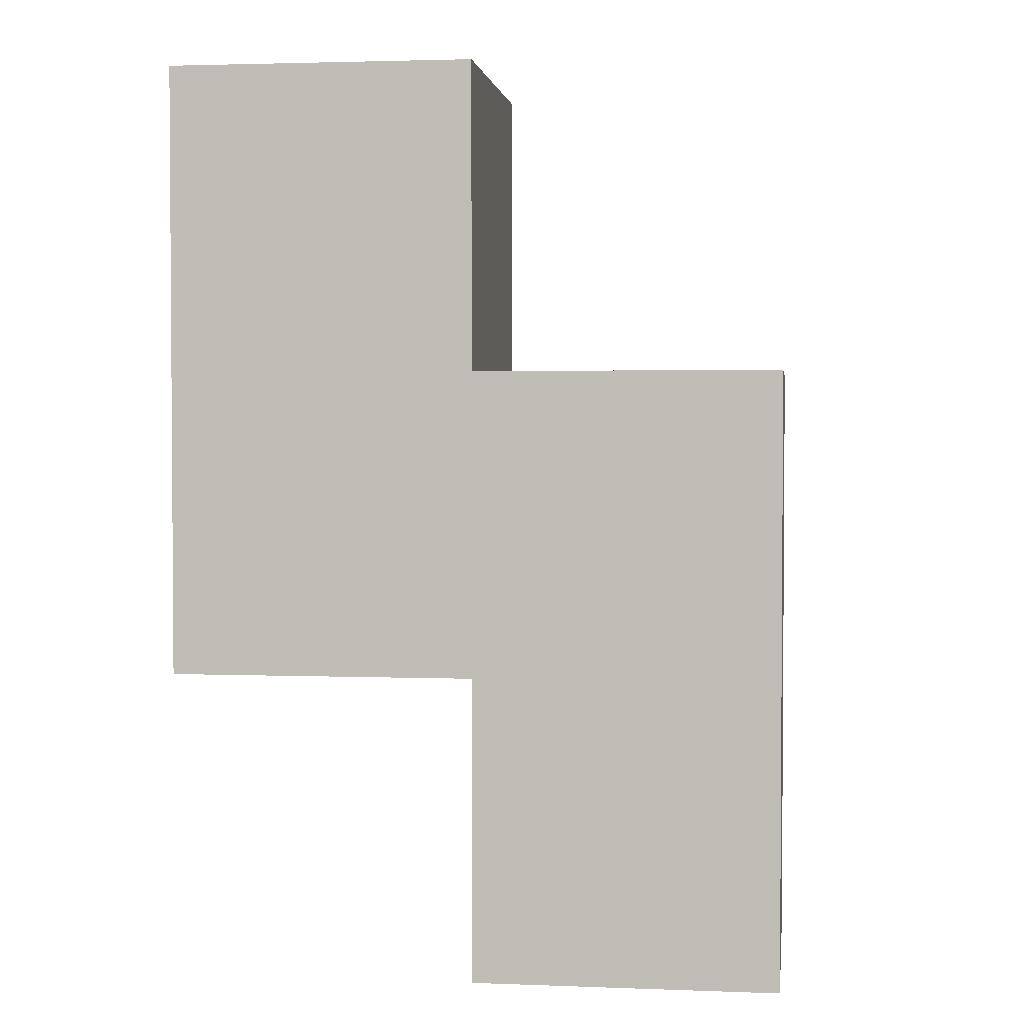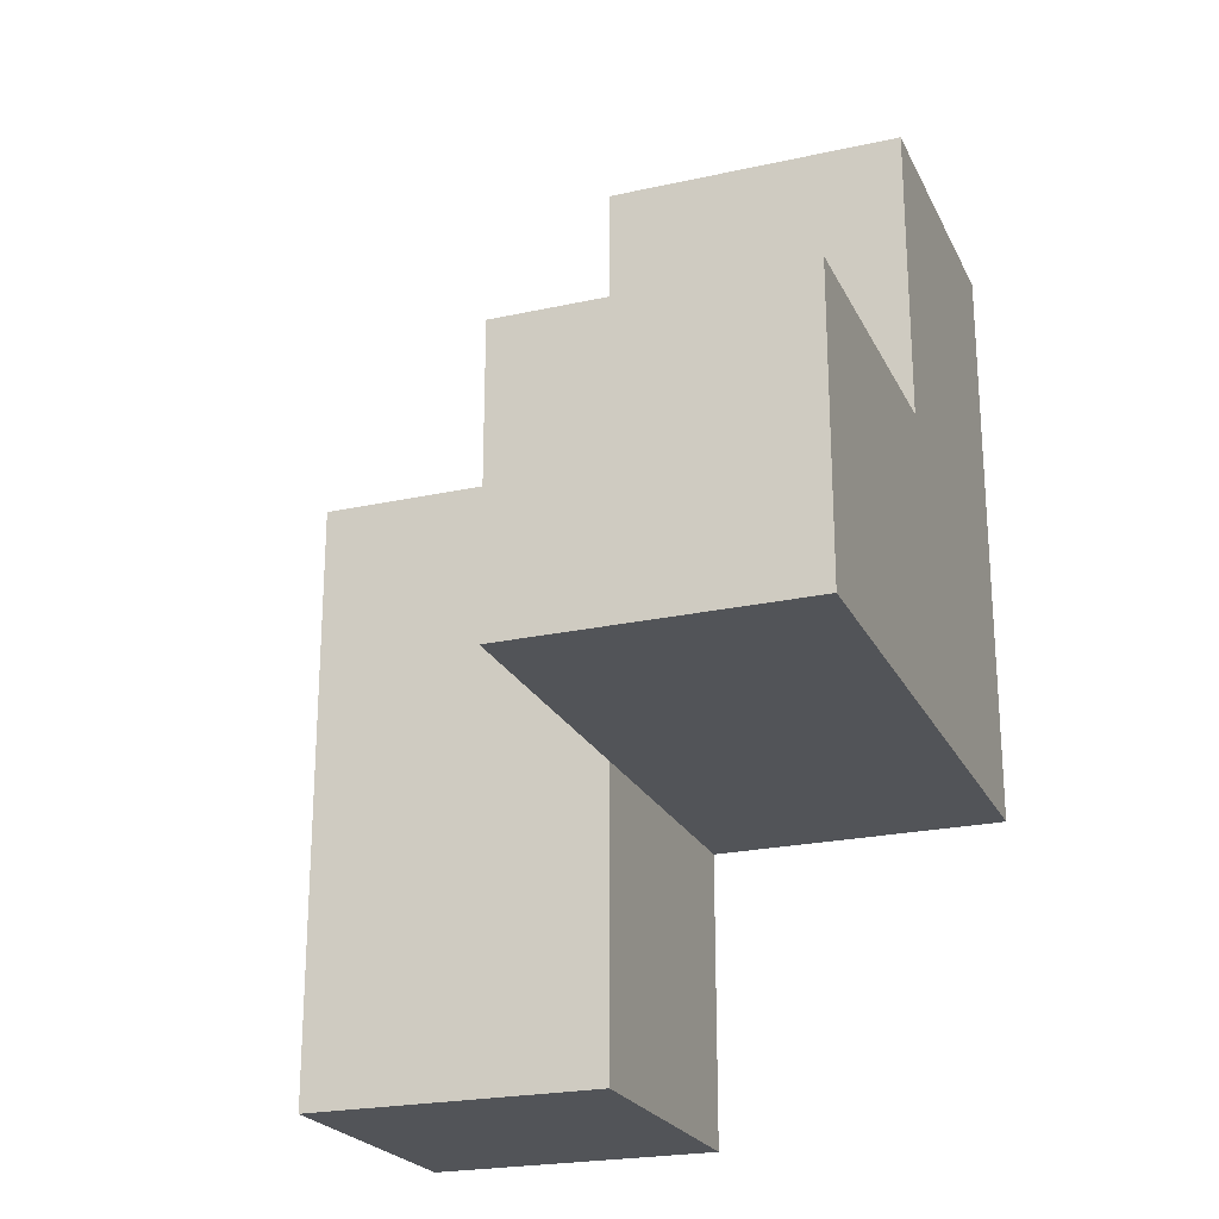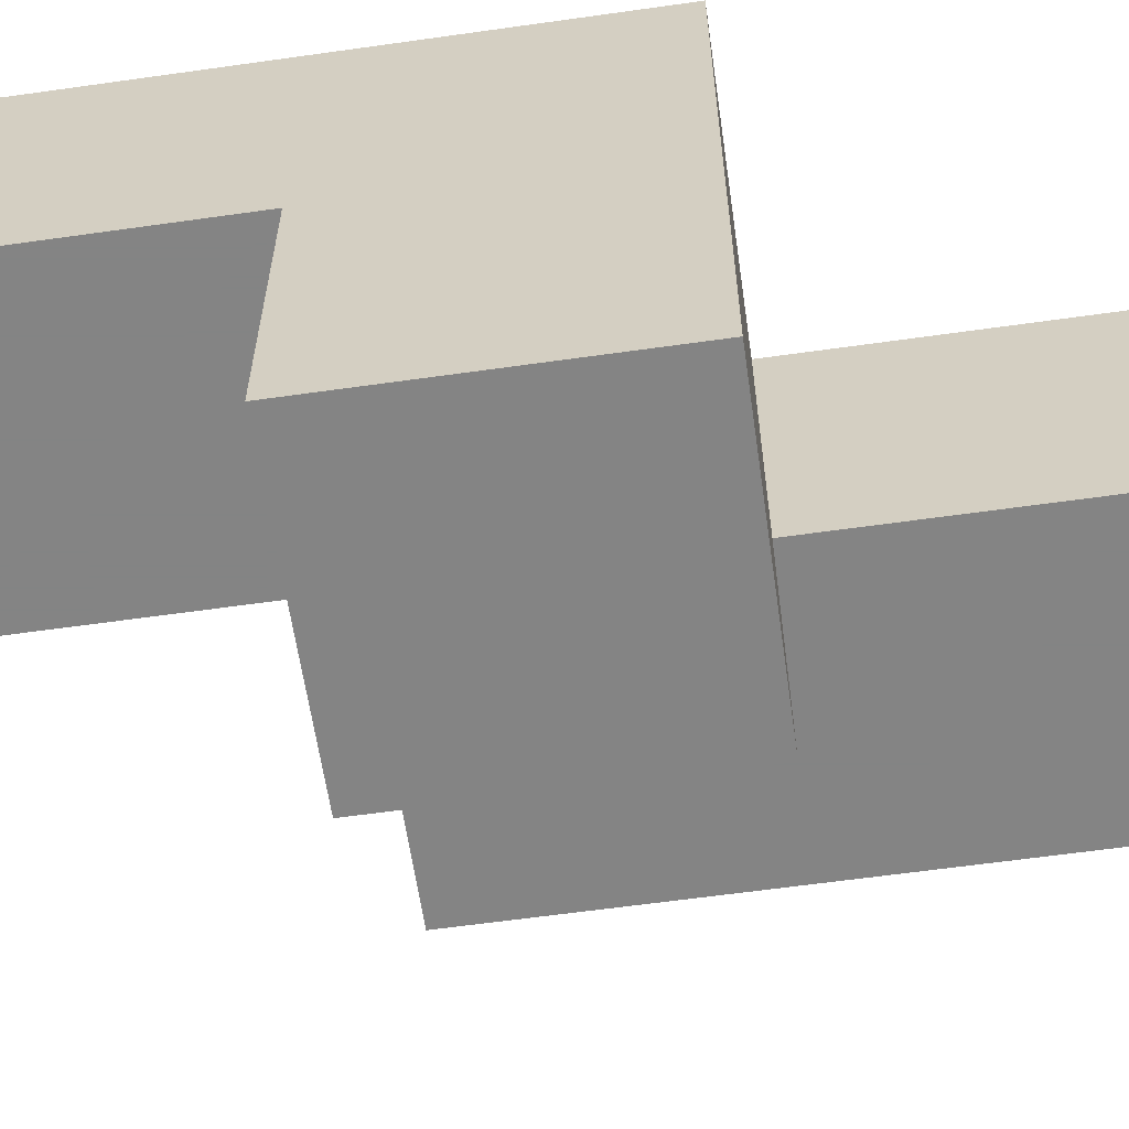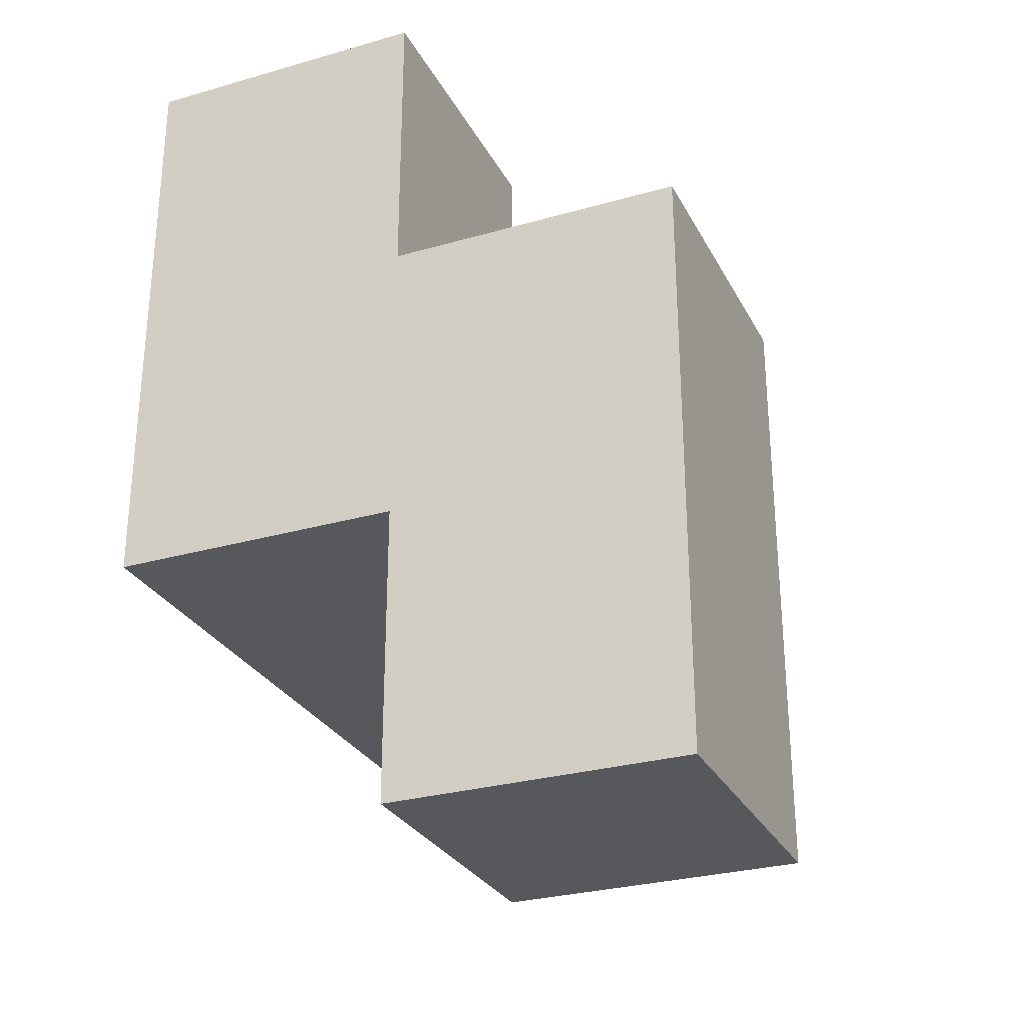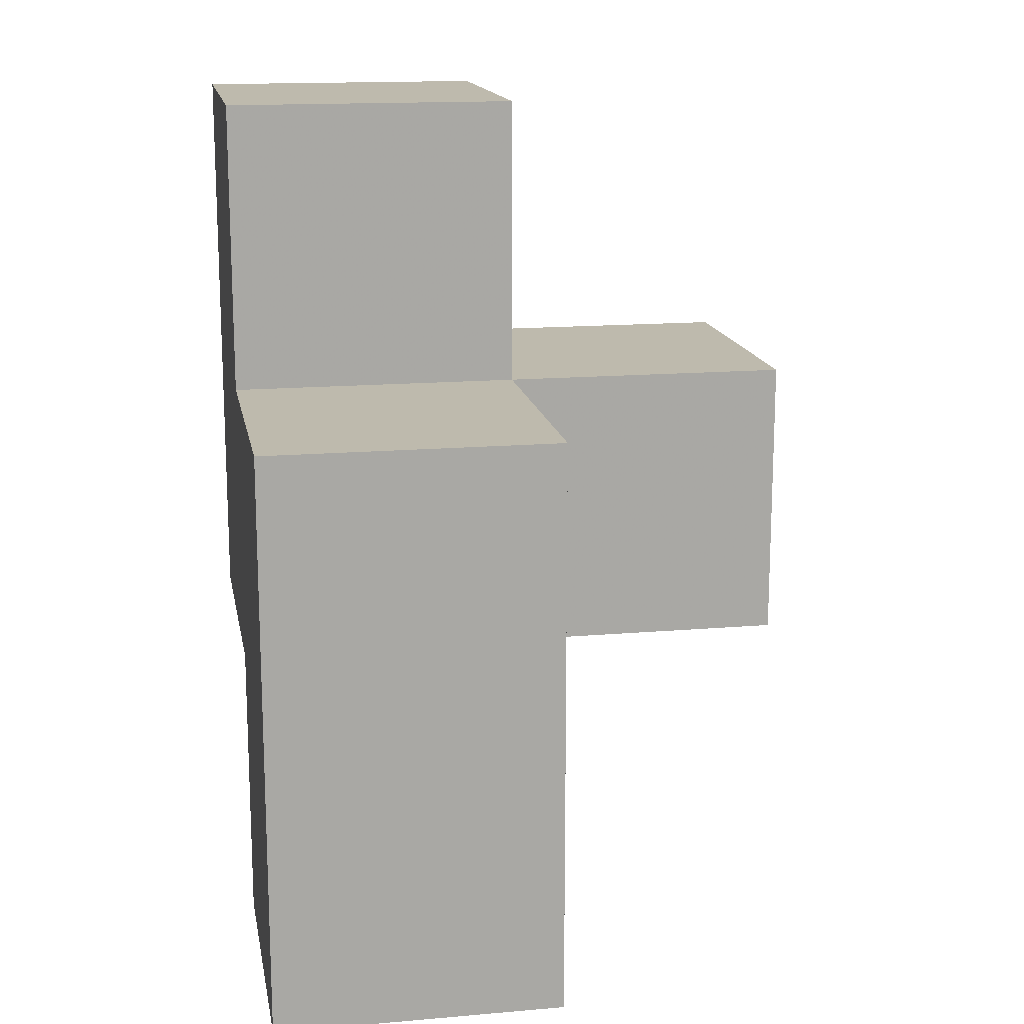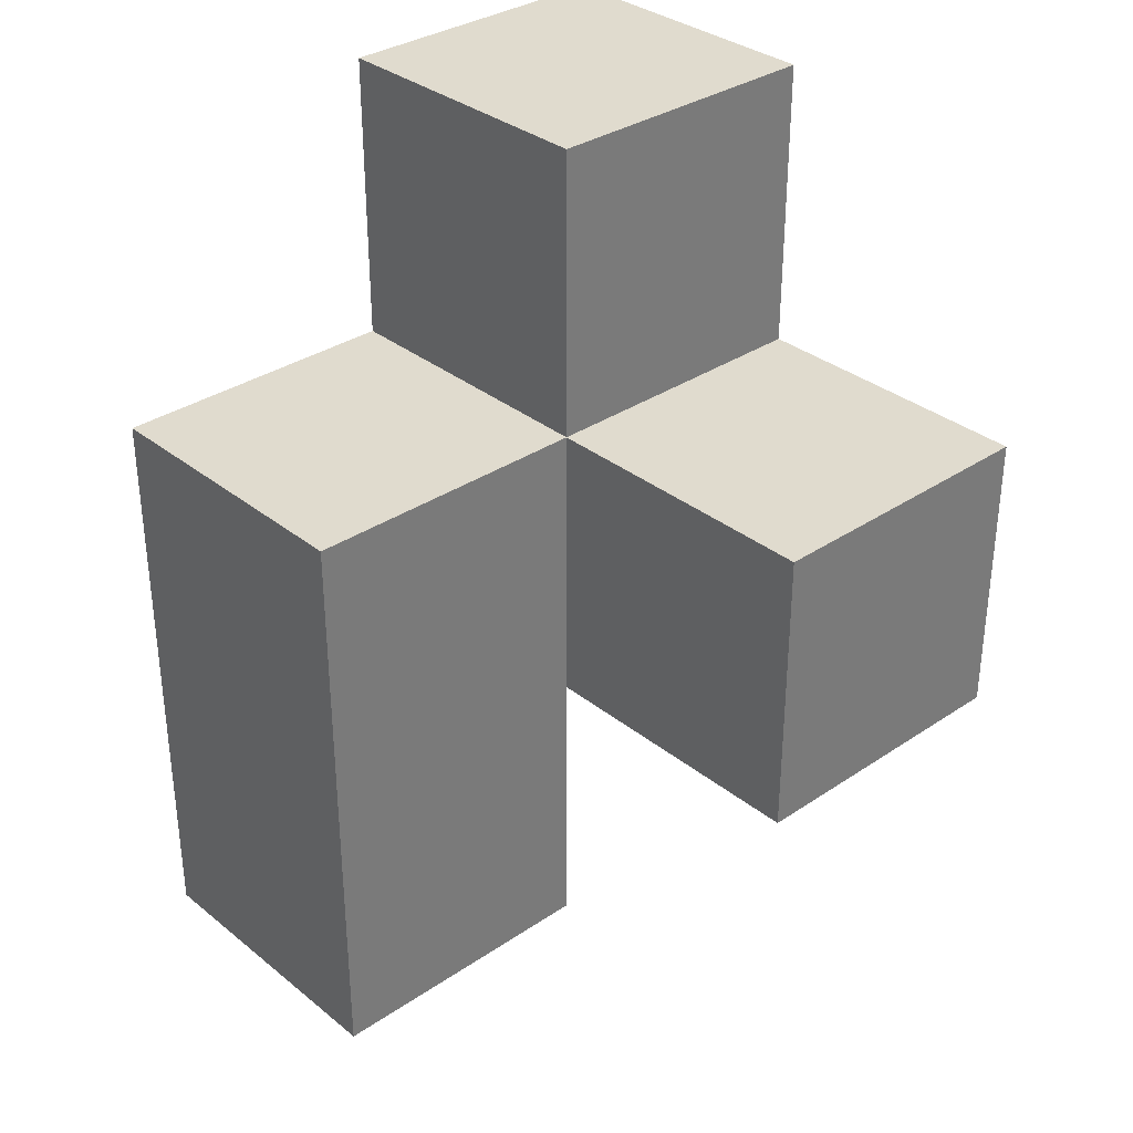
<metadata>
{"format":"obj","ext":"obj","renderer":"f3d","projection":"perspective","resolution":1024,"background":"white","views":[{"elev":2.5,"azim":-172.5,"up":"+Z"},{"elev":-23.0,"azim":20.6,"up":"+Z"},{"elev":-61.3,"azim":98.2,"up":"+Y"},{"elev":-28.7,"azim":-156.8,"up":"+Z"},{"elev":15.4,"azim":-100.3,"up":"+Z"},{"elev":33.4,"azim":-42.6,"up":"+Z"}]}
</metadata>
<code>
v 2.001 2.002 2.005
v 2.001 1.012 2.995
v 1.011 2.002 2.005
v 2.991 2.002 3.985
v 1.011 2.992 2.995
v 2.991 1.012 2.005
v 2.991 2.992 2.005
v 2.001 2.992 2.995
v 2.001 2.002 3.985
v 2.001 1.012 2.005
v 2.001 2.002 1.015
v 1.011 2.002 1.015
v 2.991 2.002 2.995
v 1.011 2.992 2.005
v 2.991 2.992 3.985
v 2.001 2.992 2.005
v 2.001 2.002 2.995
v 2.991 1.012 2.995
v 2.991 2.002 2.005
v 1.011 2.002 2.995
v 1.011 2.992 1.015
v 2.991 2.992 2.995
v 2.001 2.992 3.985
v 2.001 2.992 1.015
f 19 1 7
f 16 7 1
f 7 16 22
f 8 22 16
f 19 7 13
f 22 13 7
f 9 4 23
f 15 23 4
f 17 13 9
f 4 9 13
f 22 8 15
f 23 15 8
f 8 17 23
f 9 23 17
f 13 22 4
f 15 4 22
f 20 17 5
f 8 5 17
f 3 1 20
f 17 20 1
f 16 14 8
f 5 8 14
f 14 3 5
f 20 5 3
f 6 10 19
f 1 19 10
f 2 18 17
f 13 17 18
f 10 6 2
f 18 2 6
f 1 10 17
f 2 17 10
f 6 19 18
f 13 18 19
f 11 12 24
f 21 24 12
f 12 11 3
f 1 3 11
f 24 21 16
f 14 16 21
f 21 12 14
f 3 14 12
f 11 24 1
f 16 1 24

</code>
